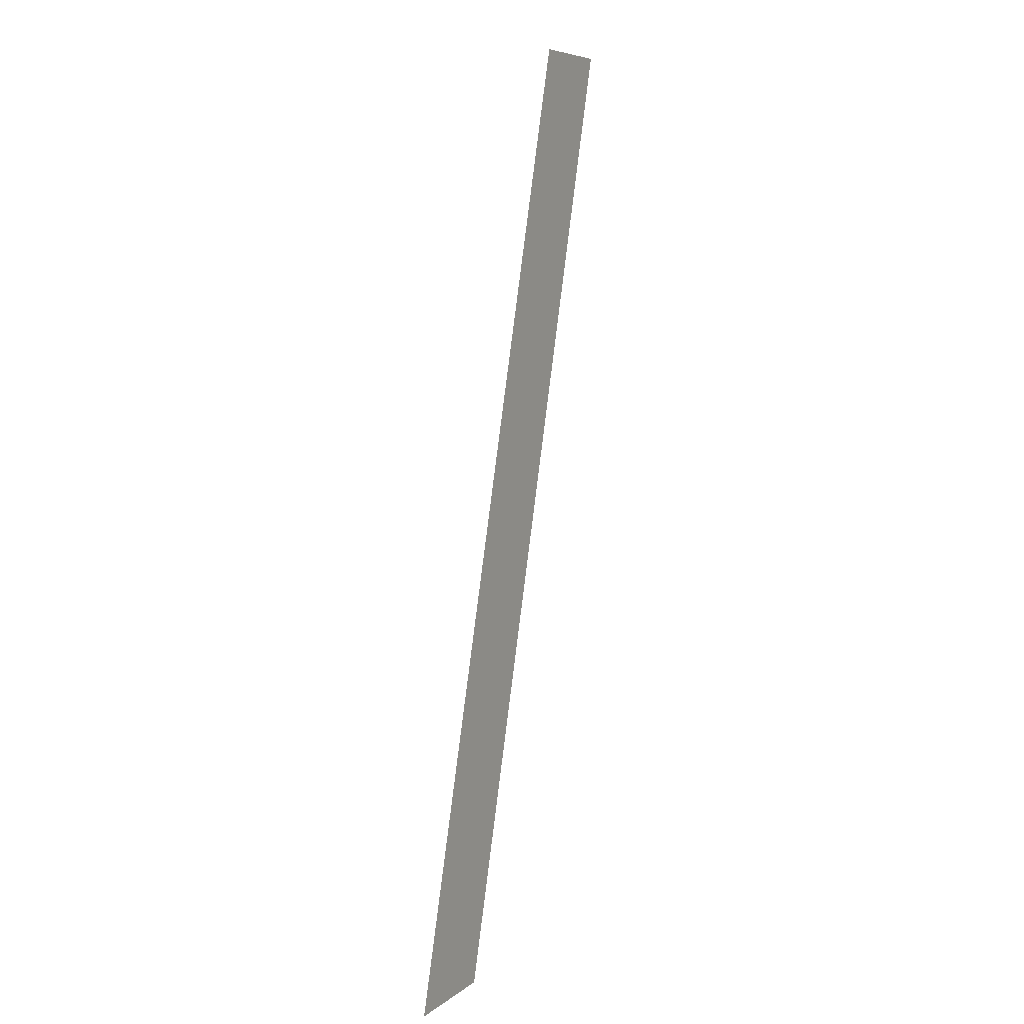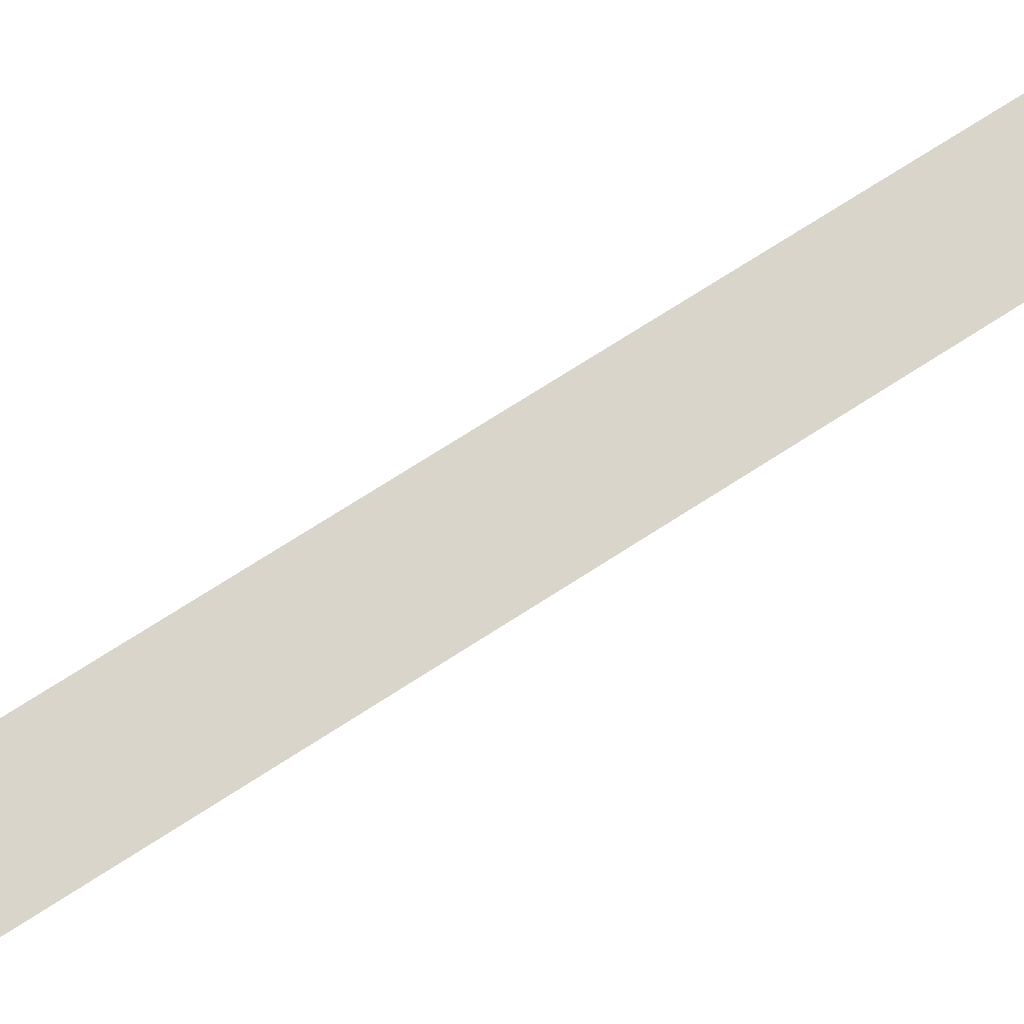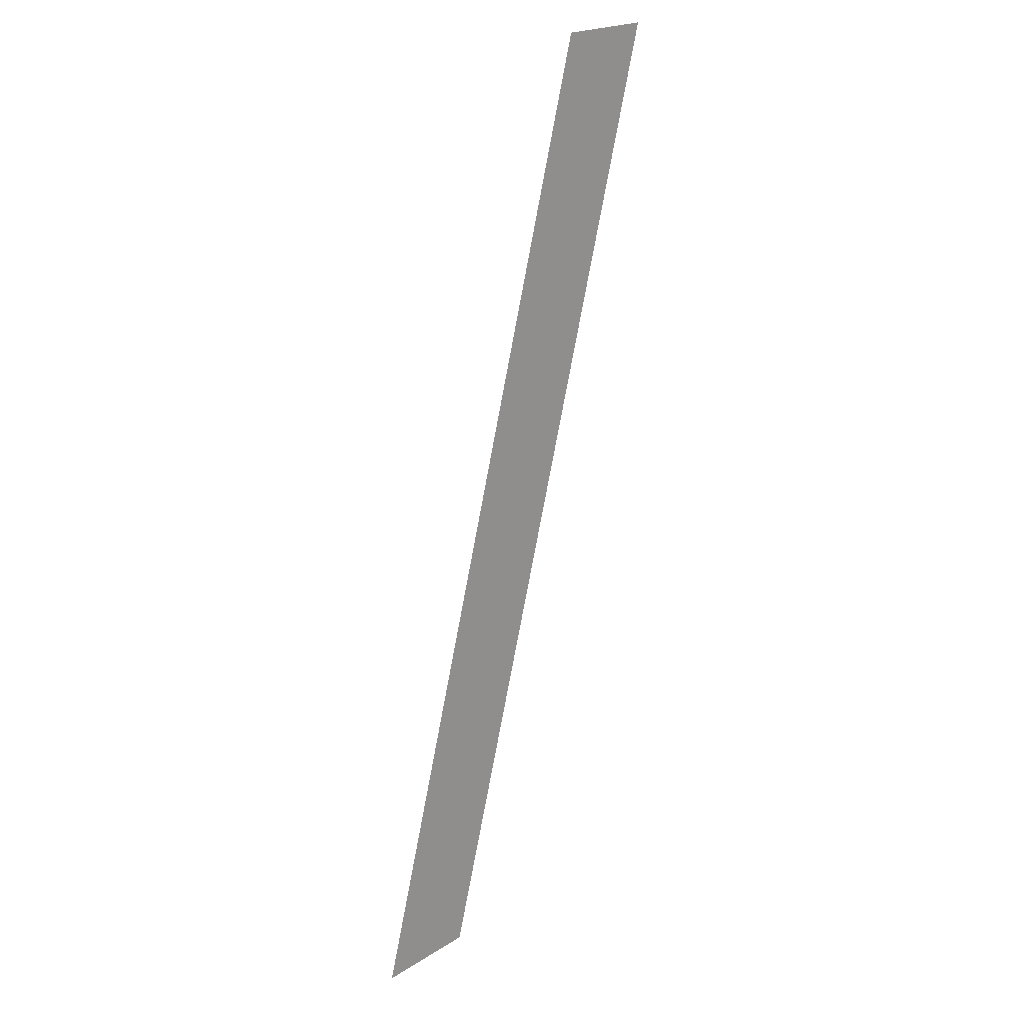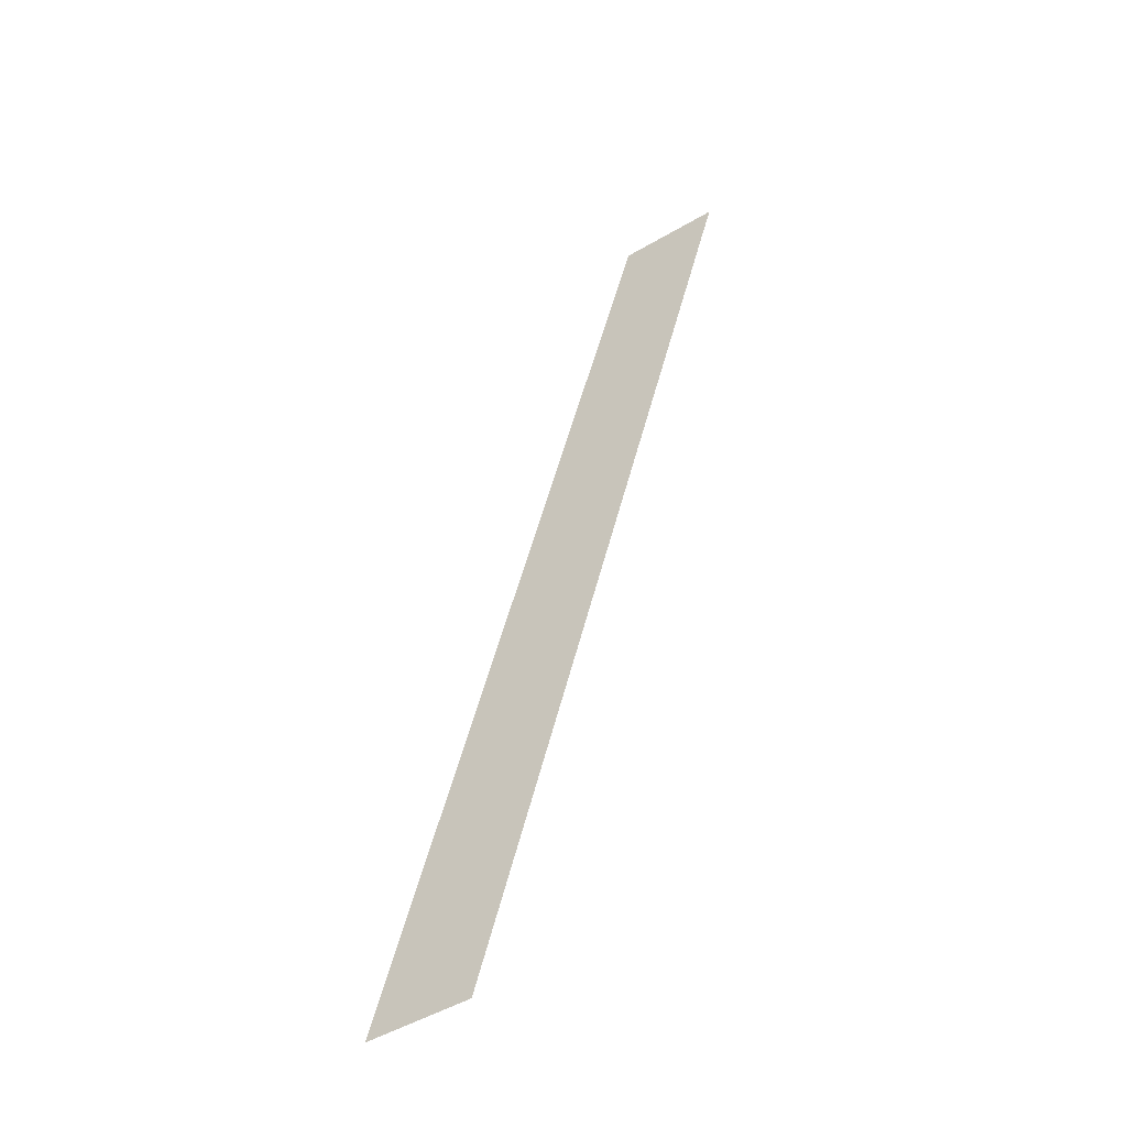
<metadata>
{"format":"obj","ext":"obj","renderer":"f3d","projection":"perspective","resolution":1024,"background":"white","views":[{"elev":7.1,"azim":-62.7,"up":"+Y"},{"elev":74.5,"azim":41.5,"up":"+Z"},{"elev":21.7,"azim":-47.3,"up":"+Y"},{"elev":-50.5,"azim":32.6,"up":"+Y"}]}
</metadata>
<code>
v 0.3016 0 0
v 1.102 2.8 0
v 0.8 2.8 0
v 0 0 0
v 0.5508 0.8723 0
v 0.5508 1.928 0
f 2 3 6
f 5 6 4
f 6 5 2
f 4 1 5

</code>
